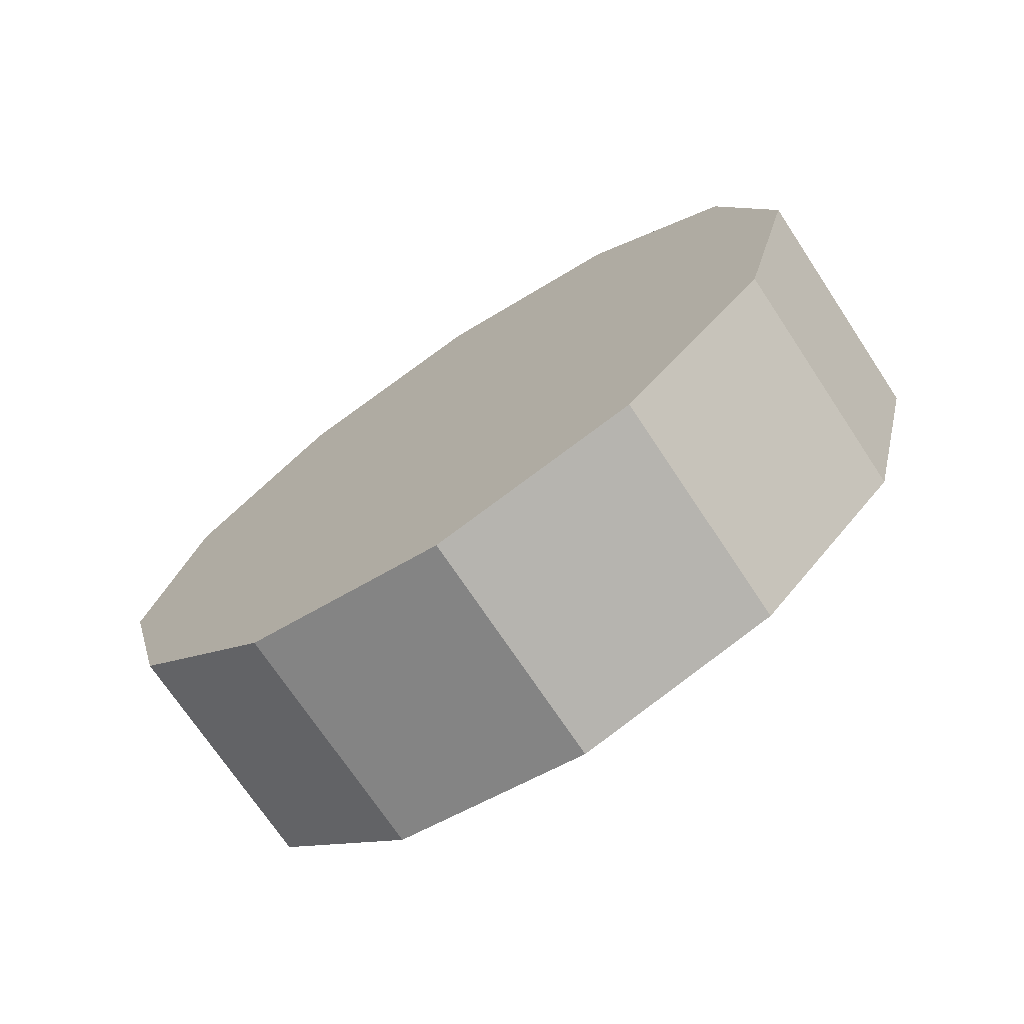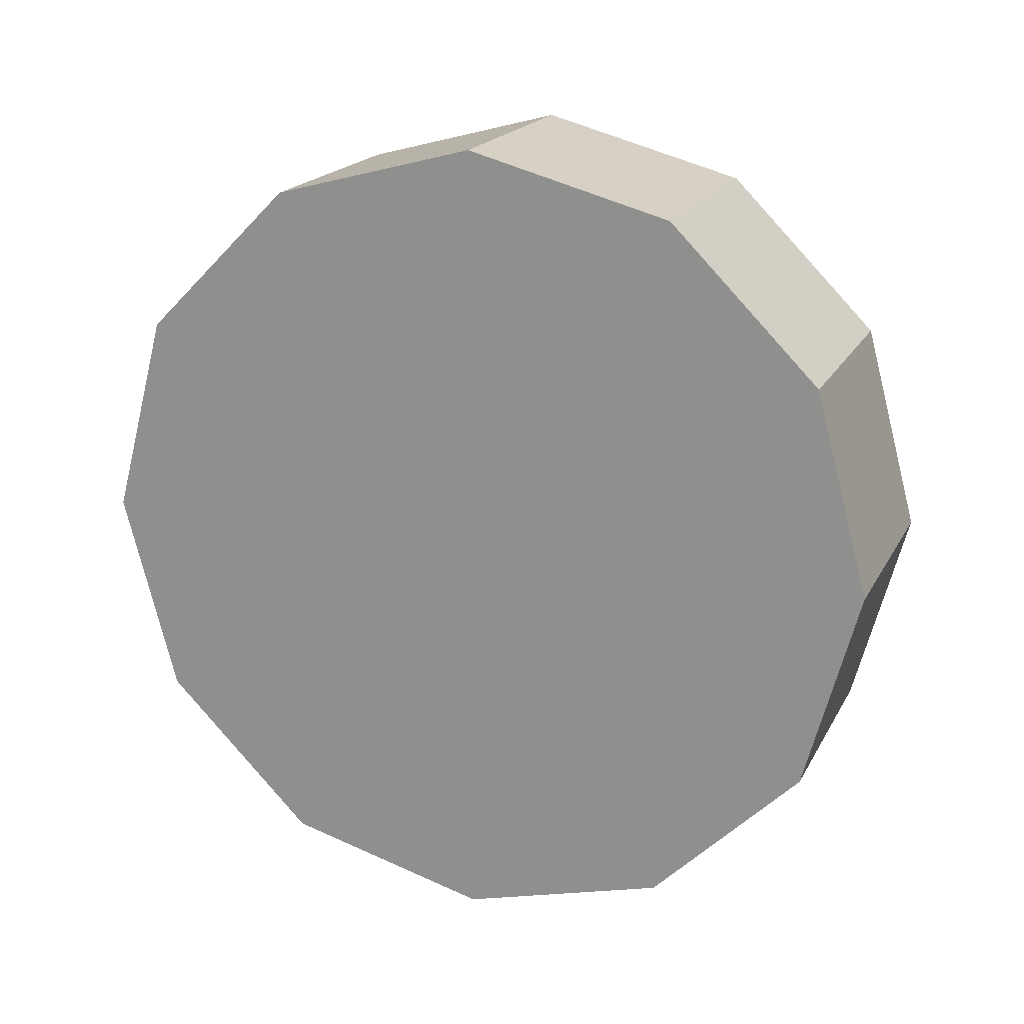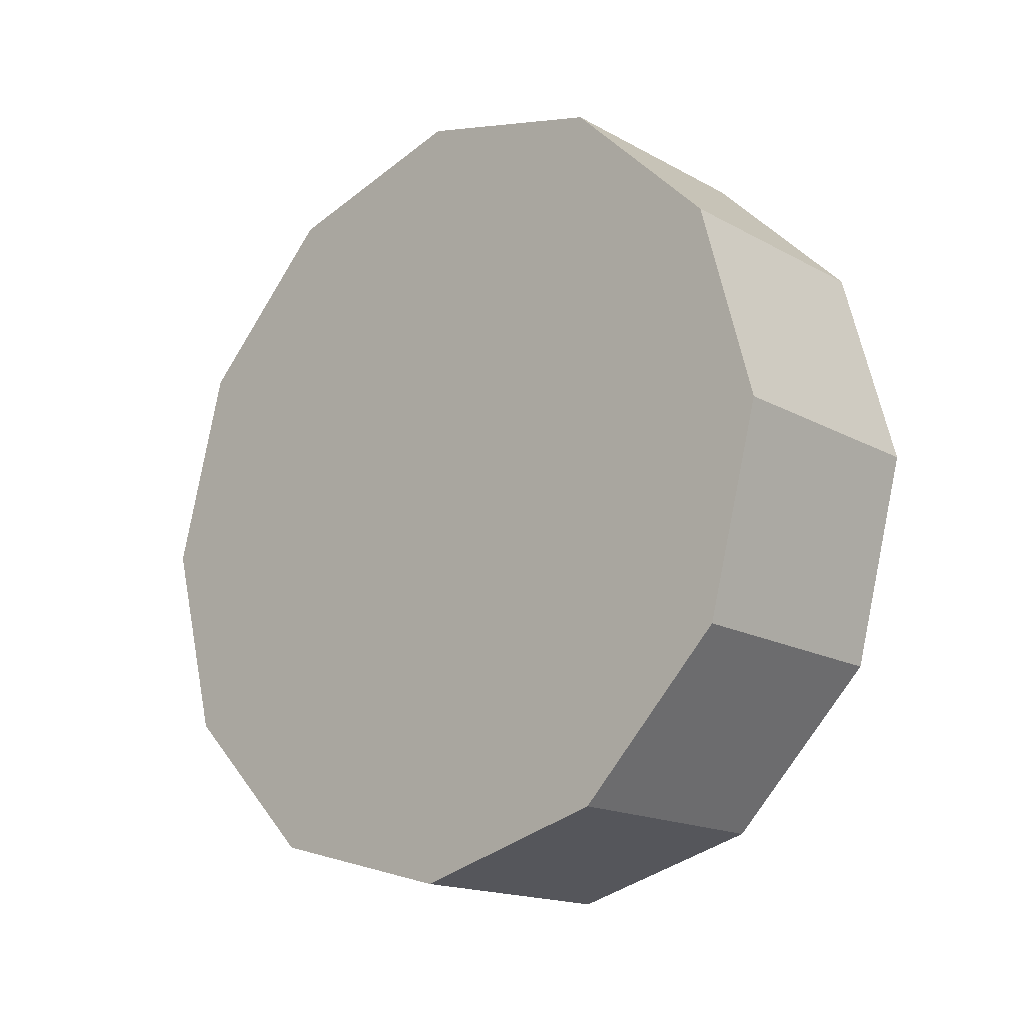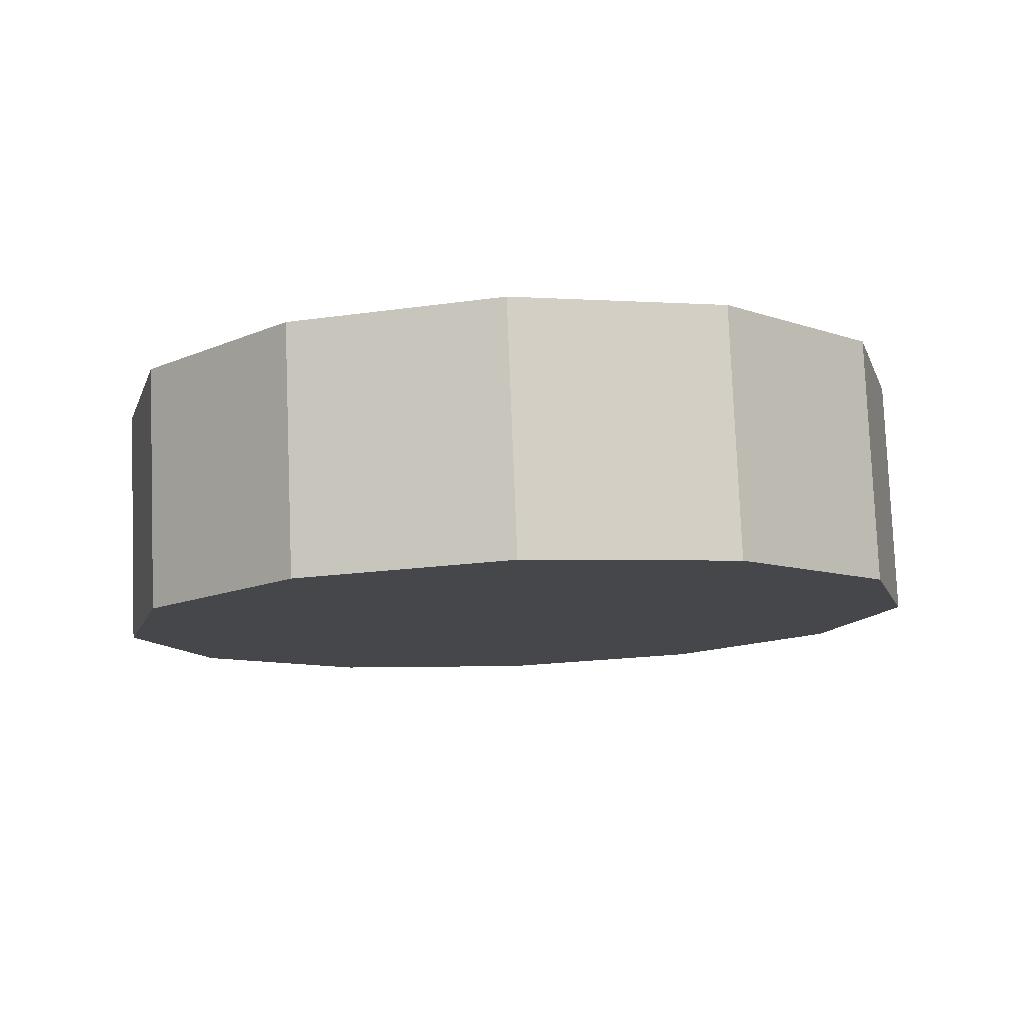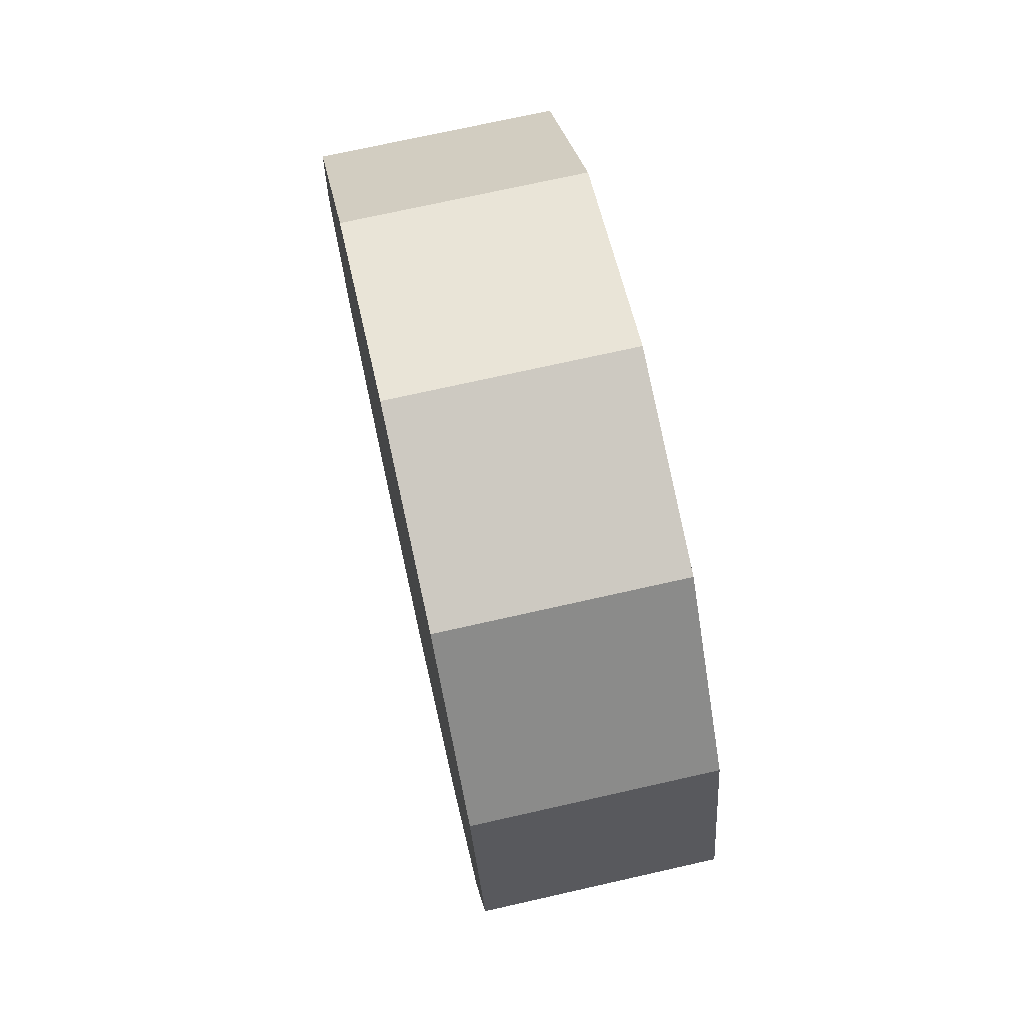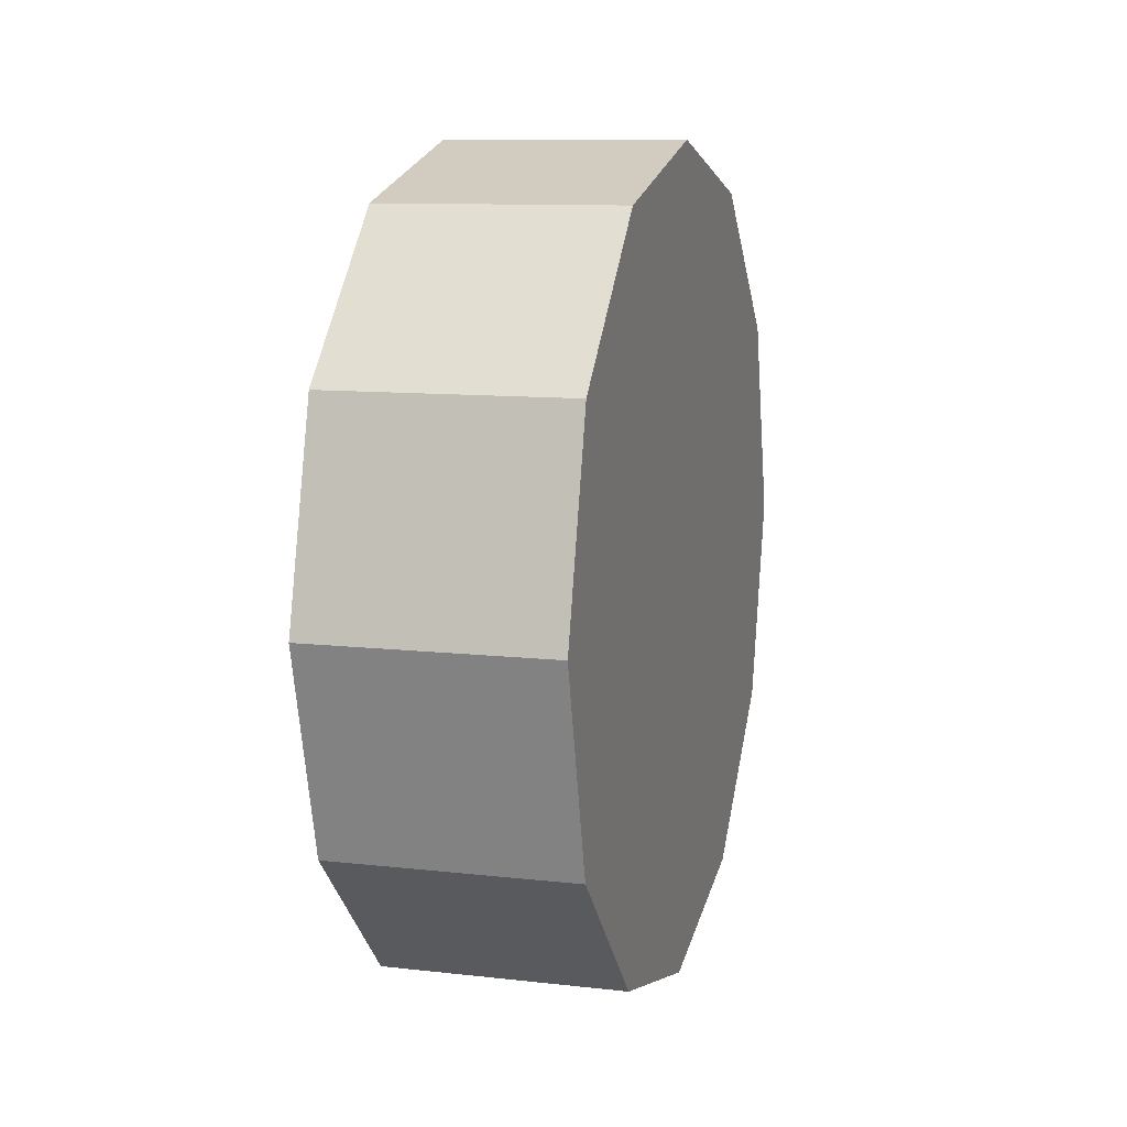
<metadata>
{"format":"obj","ext":"obj","renderer":"f3d","projection":"perspective","resolution":1024,"background":"white","views":[{"elev":-72.3,"azim":-56.4,"up":"+Y"},{"elev":19.2,"azim":110.7,"up":"+Z"},{"elev":-16.9,"azim":-47.6,"up":"+Z"},{"elev":79.3,"azim":-92.3,"up":"+Z"},{"elev":72.4,"azim":-12.7,"up":"+Y"},{"elev":10.5,"azim":15.9,"up":"+Z"}]}
</metadata>
<code>
v 0.1713 0.5054 -0.2918
v 0.1713 0.2918 -0.5054
v -0.1713 0.2918 -0.5054
v -0.1713 0.5054 -0.2918
v 0.1713 0.2918 -0.5054
v 0.1713 -2.502e-08 -0.5836
v -0.1713 -2.502e-08 -0.5836
v -0.1713 0.2918 -0.5054
v 0.1713 -2.502e-08 -0.5836
v 0.1713 -0.2918 -0.5054
v -0.1713 -0.2918 -0.5054
v -0.1713 -2.502e-08 -0.5836
v 0.1713 -0.2918 -0.5054
v 0.1713 -0.5054 -0.2918
v -0.1713 -0.5054 -0.2918
v -0.1713 -0.2918 -0.5054
v 0.1713 -0.5054 -0.2918
v 0.1713 -0.5836 8.829e-08
v -0.1713 -0.5836 8.829e-08
v -0.1713 -0.5054 -0.2918
v 0.1713 -0.5836 8.829e-08
v 0.1713 -0.5054 0.2918
v -0.1713 -0.5054 0.2918
v -0.1713 -0.5836 8.829e-08
v 0.1713 -0.5054 0.2918
v 0.1713 -0.2918 0.5054
v -0.1713 -0.2918 0.5054
v -0.1713 -0.5054 0.2918
v 0.1713 -0.2918 0.5054
v 0.1713 -2.502e-08 0.5836
v -0.1713 -2.502e-08 0.5836
v -0.1713 -0.2918 0.5054
v 0.1713 -2.502e-08 0.5836
v 0.1713 0.2918 0.5054
v -0.1713 0.2918 0.5054
v -0.1713 -2.502e-08 0.5836
v 0.1713 0.2918 0.5054
v 0.1713 0.5054 0.2918
v -0.1713 0.5054 0.2918
v -0.1713 0.2918 0.5054
v 0.1713 0.5054 0.2918
v 0.1713 0.5836 8.829e-08
v -0.1713 0.5836 8.829e-08
v -0.1713 0.5054 0.2918
v 0.1713 0.5836 8.829e-08
v 0.1713 0.5054 -0.2918
v -0.1713 0.5054 -0.2918
v -0.1713 0.5836 8.829e-08
v -0.1713 0.5054 -0.2918
v -0.1713 0.2918 -0.5054
v -0.1713 -2.502e-08 8.829e-08
v -0.1713 0.5836 8.829e-08
v -0.1713 -2.502e-08 8.829e-08
v -0.1713 -2.502e-08 -0.5836
v -0.1713 -2.502e-08 8.829e-08
v -0.1713 0.5054 0.2918
v -0.1713 -2.502e-08 8.829e-08
v -0.1713 -0.2918 -0.5054
v -0.1713 -2.502e-08 8.829e-08
v -0.1713 0.2918 0.5054
v -0.1713 -2.502e-08 8.829e-08
v -0.1713 -0.5054 -0.2918
v -0.1713 -2.502e-08 8.829e-08
v -0.1713 -2.502e-08 0.5836
v -0.1713 -2.502e-08 8.829e-08
v -0.1713 -0.5836 8.829e-08
v -0.1713 -2.502e-08 8.829e-08
v -0.1713 -0.2918 0.5054
v -0.1713 -2.502e-08 8.829e-08
v -0.1713 -0.5054 0.2918
v -0.1713 -2.502e-08 8.829e-08
v -0.1713 -2.502e-08 8.829e-08
v 0.1713 0.2918 -0.5054
v 0.1713 0.5054 -0.2918
v 0.1713 -2.502e-08 -0.5836
v 0.1713 -0.2918 -0.5054
v 0.1713 -0.5054 -0.2918
v 0.1713 -0.5836 8.829e-08
v 0.1713 -0.5054 0.2918
v 0.1713 -0.2918 0.5054
v 0.1713 -2.502e-08 0.5836
v 0.1713 0.2918 0.5054
v 0.1713 0.5054 0.2918
v 0.1713 0.5836 8.829e-08
f 2 3 1
f 3 4 1
f 6 7 5
f 7 8 5
f 10 11 9
f 11 12 9
f 14 15 13
f 15 16 13
f 18 19 17
f 19 20 17
f 22 23 21
f 23 24 21
f 26 27 25
f 27 28 25
f 30 31 29
f 31 32 29
f 34 35 33
f 35 36 33
f 38 39 37
f 39 40 37
f 42 43 41
f 43 44 41
f 46 47 45
f 47 48 45
f 50 51 49
f 49 53 52
f 54 55 50
f 52 57 56
f 58 59 54
f 56 61 60
f 62 63 58
f 60 65 64
f 66 67 62
f 64 69 68
f 70 71 66
f 68 72 70
f 74 75 73
f 74 76 75
f 74 77 76
f 74 78 77
f 74 79 78
f 74 80 79
f 74 81 80
f 74 82 81
f 74 83 82
f 74 84 83

</code>
